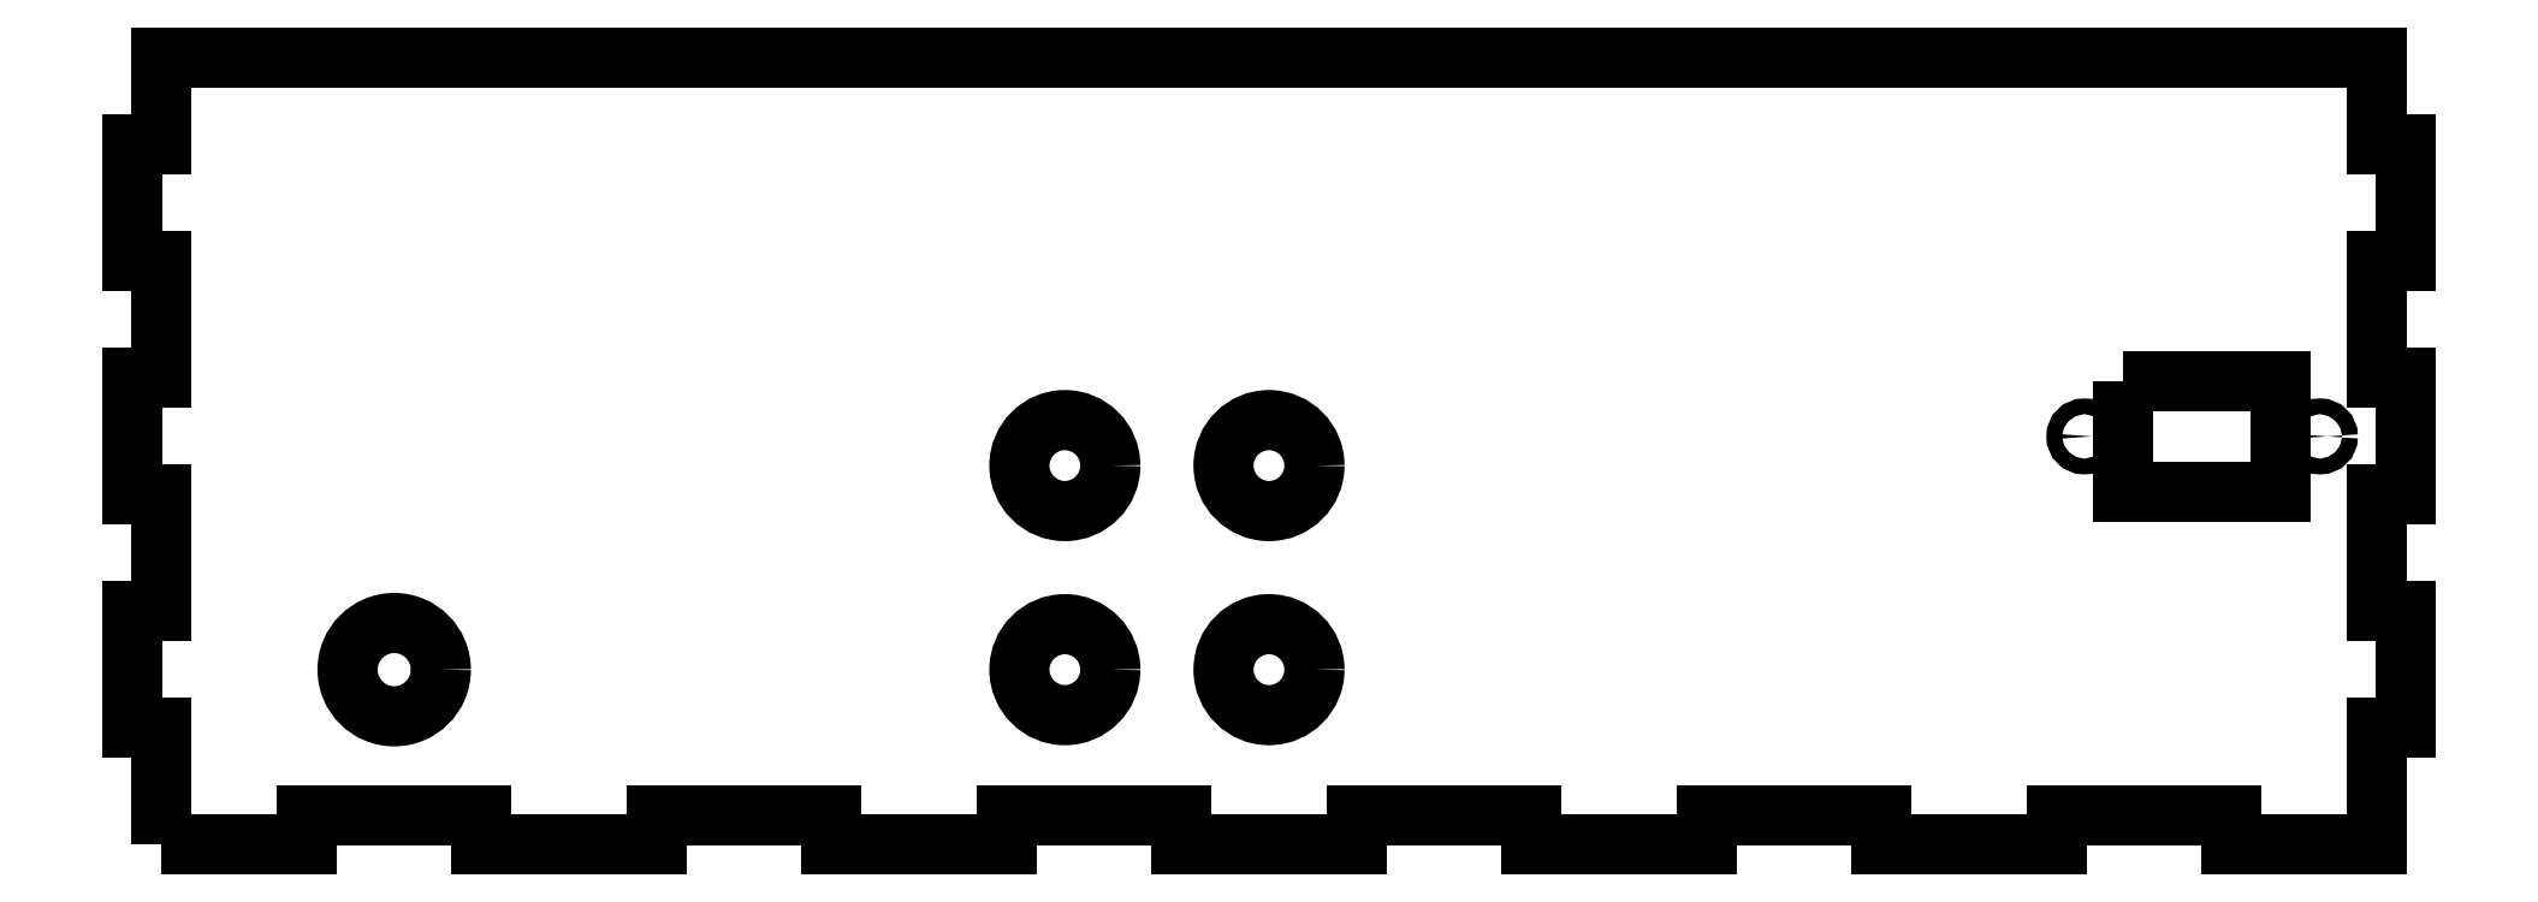
<metadata>
{"format":"dxf","ext":"dxf","renderer":"ezdxf+matplotlib","layout":"modelspace","background":"white","min_lineweight":24,"dpi":150}
</metadata>
<code>
0
SECTION
2
ENTITIES
0
CIRCLE
8
0
10
-150
20
30
30
0
40
8
210
0
220
0
230
1
0
CIRCLE
8
0
10
180.2
20
70
30
0
40
1.35
210
0
220
0
230
1
0
LWPOLYLINE
8
0
90
4
70
1
43
0
10
146.5
20
79.5
10
146.5
20
60.5
10
173.5
20
60.5
10
173.5
20
79.5
0
CIRCLE
8
0
10
139.8
20
70
30
0
40
1.35
210
0
220
0
230
1
0
CIRCLE
8
0
10
0
20
65
30
0
40
7.8
210
0
220
0
230
1
0
CIRCLE
8
0
10
-35
20
65
30
0
40
7.8
210
0
220
0
230
1
0
CIRCLE
8
0
10
1.11e-15
20
30
30
0
40
7.8
210
0
220
0
230
1
0
CIRCLE
8
0
10
-35
20
30
30
0
40
7.8
210
0
220
0
230
1
0
LWPOLYLINE
8
0
90
52
70
1
43
0
10
-190
20
0
10
-190
20
20
10
-195
20
20
10
-195
20
40
10
-190
20
40
10
-190
20
60
10
-195
20
60
10
-195
20
80
10
-190
20
80
10
-190
20
100
10
-195
20
100
10
-195
20
120
10
-190
20
120
10
-190
20
135
10
190
20
135
10
190
20
120
10
195
20
120
10
195
20
100
10
190
20
100
10
190
20
80
10
195
20
80
10
195
20
60
10
190
20
60
10
190
20
40
10
195
20
40
10
195
20
20
10
190
20
20
10
190
20
0
10
165
20
0
10
165
20
5
10
135
20
5
10
135
20
0
10
105
20
0
10
105
20
5
10
75
20
5
10
75
20
0
10
45
20
0
10
45
20
5
10
15
20
5
10
15
20
0
10
-15
20
0
10
-15
20
5
10
-45
20
5
10
-45
20
0
10
-75
20
0
10
-75
20
5
10
-105
20
5
10
-105
20
0
10
-135
20
0
10
-135
20
5
10
-165
20
5
10
-165
20
0
0
ENDSEC
0
EOF

</code>
